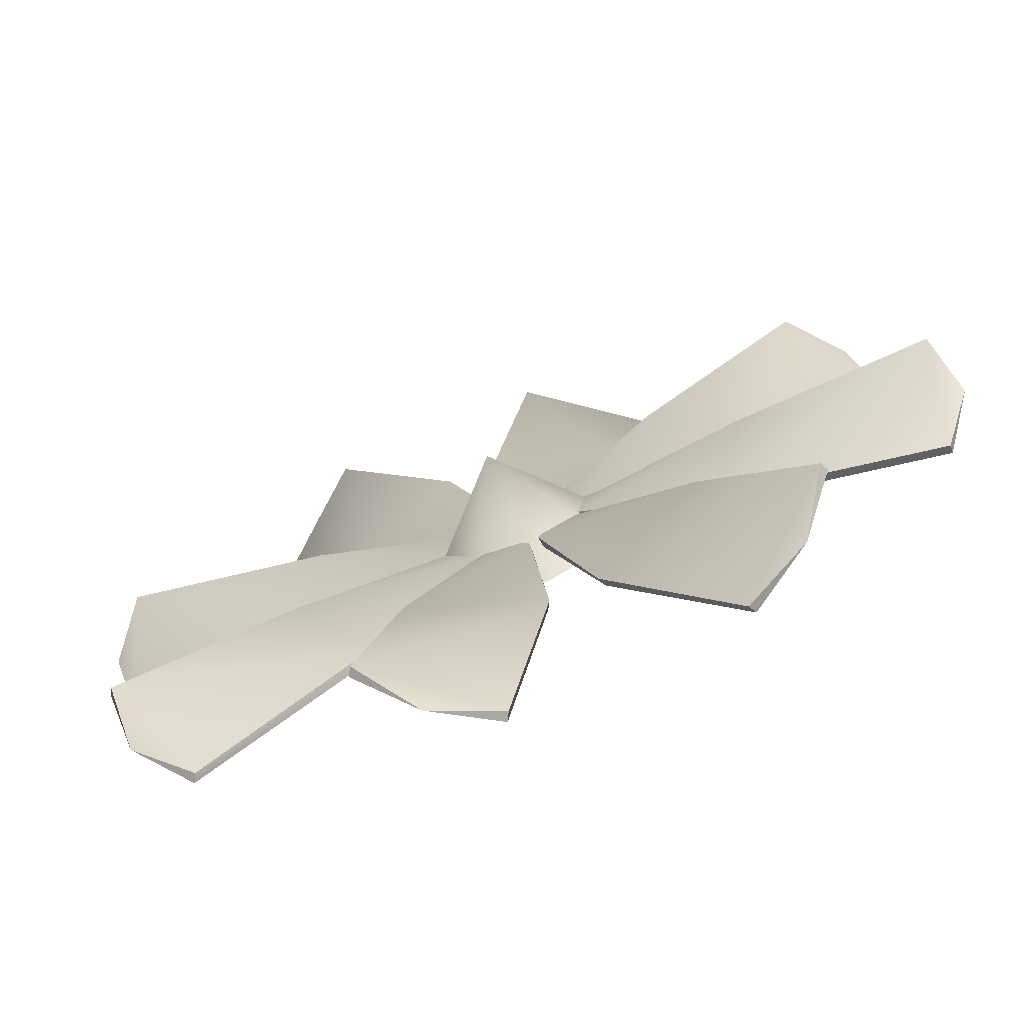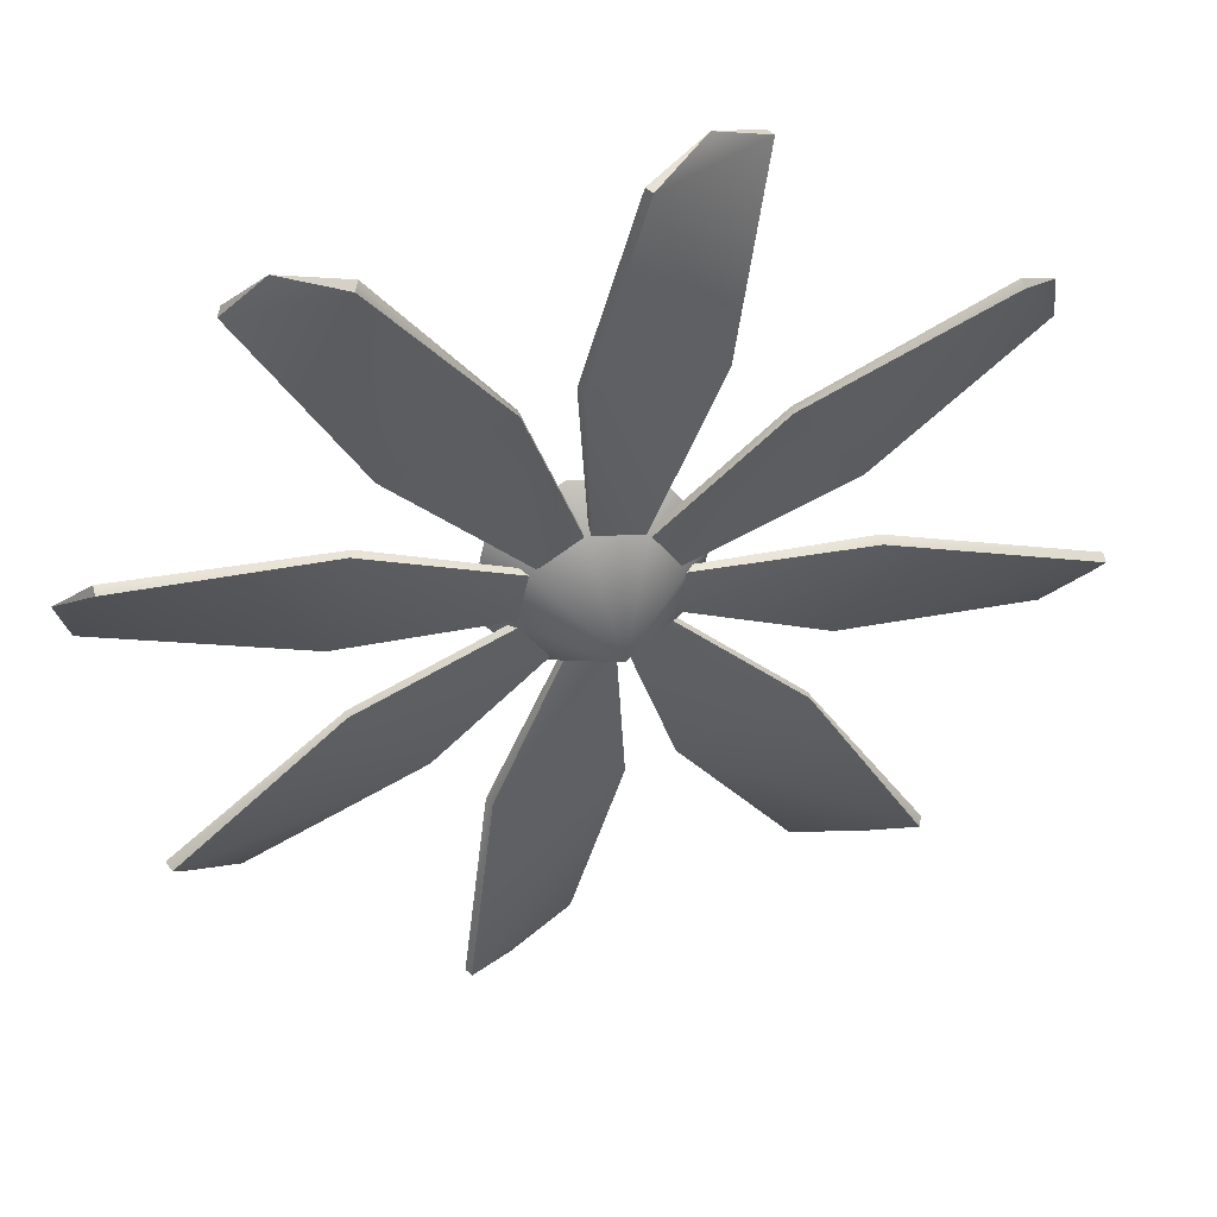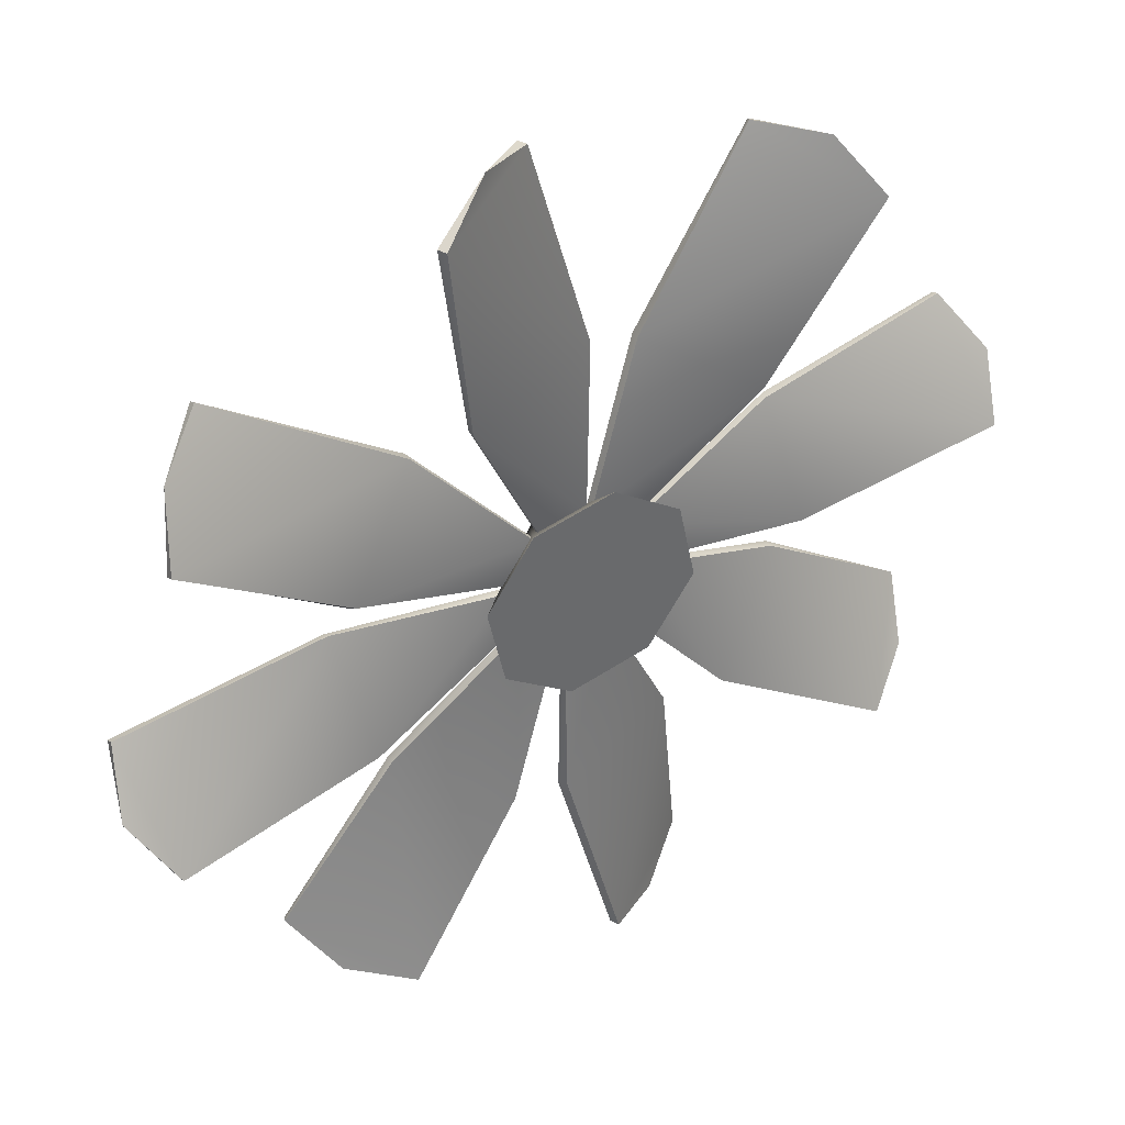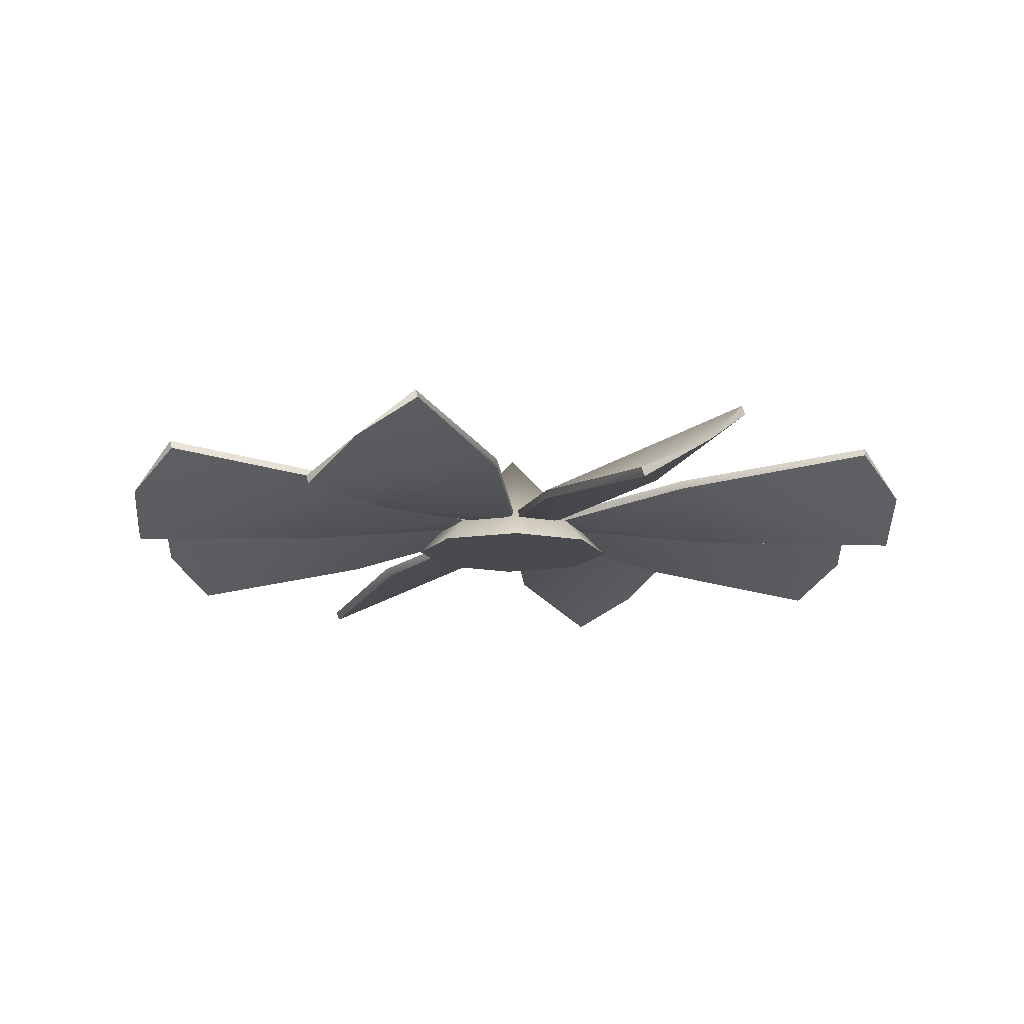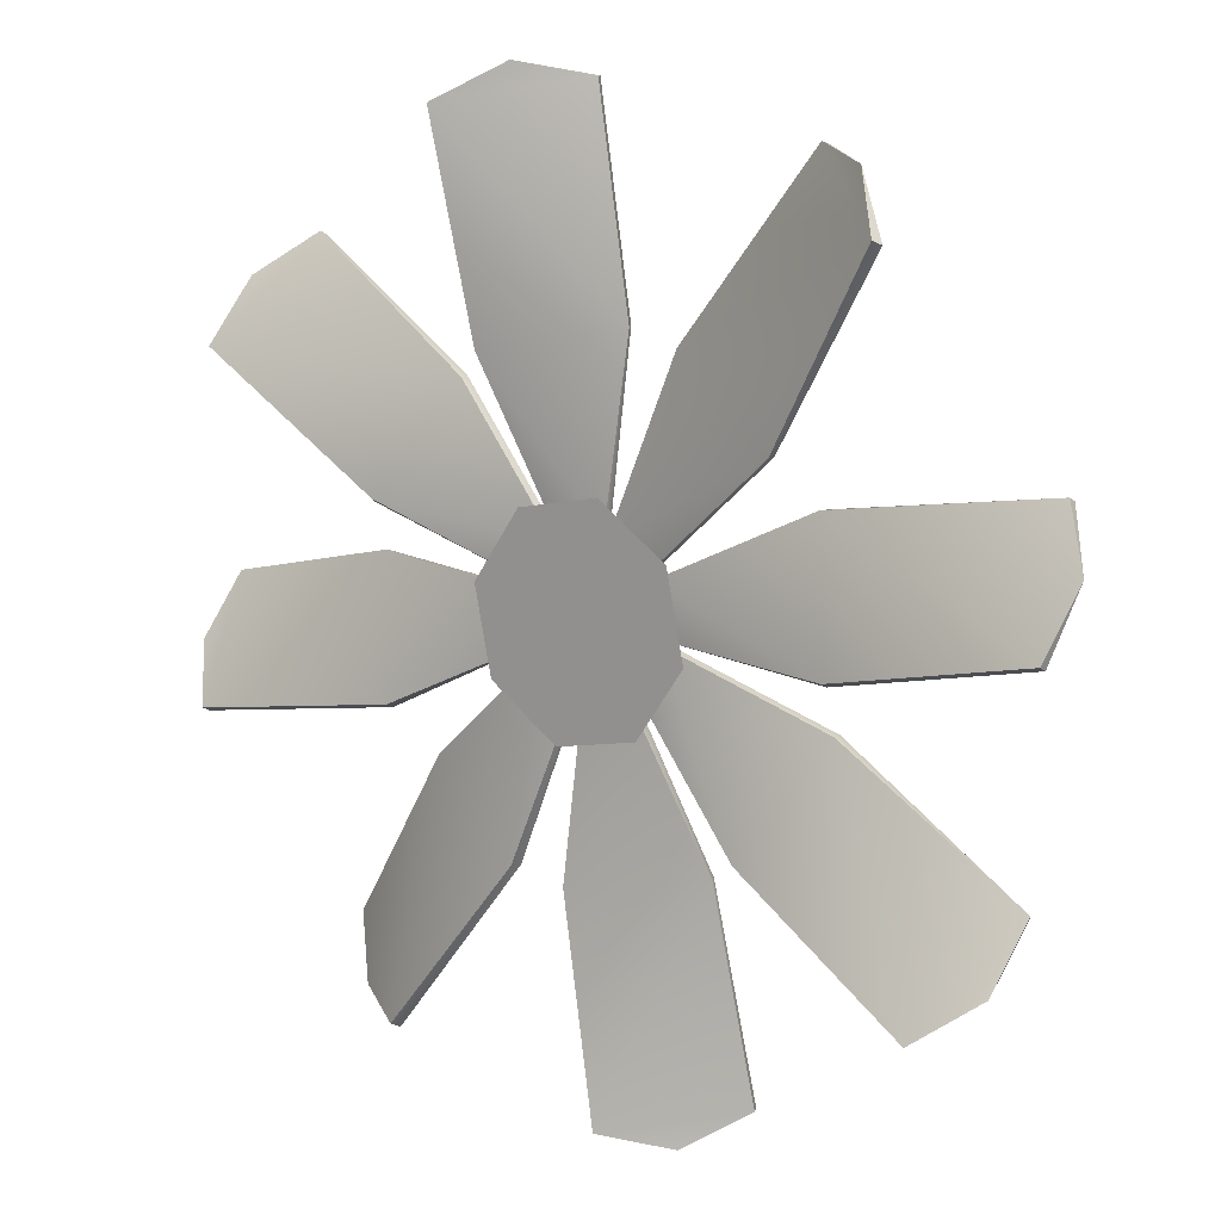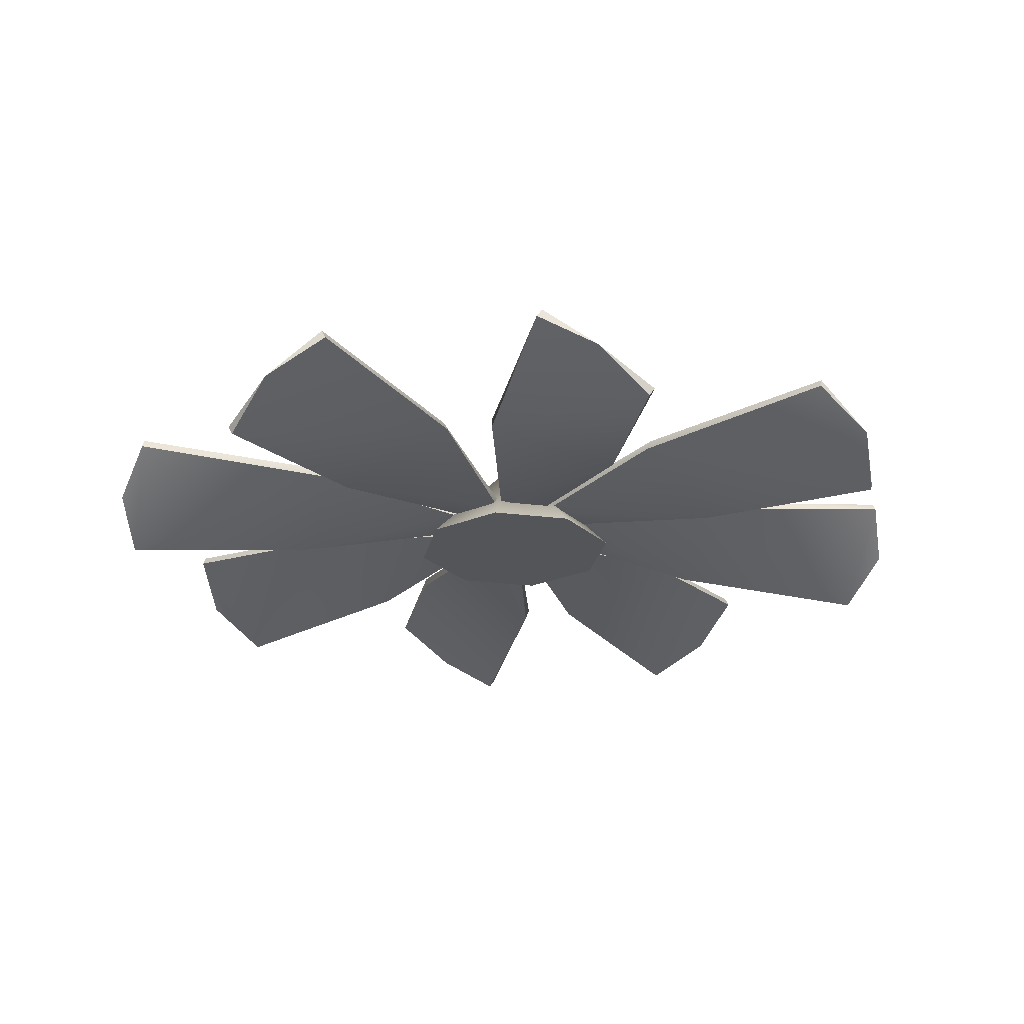
<metadata>
{"format":"obj","ext":"obj","renderer":"f3d","projection":"perspective","resolution":1024,"background":"white","views":[{"elev":-75.7,"azim":-158.9,"up":"+Z"},{"elev":44.2,"azim":165.6,"up":"+Z"},{"elev":40.0,"azim":-30.6,"up":"+Z"},{"elev":-13.3,"azim":-36.0,"up":"+Y"},{"elev":12.8,"azim":36.8,"up":"+Z"},{"elev":-24.7,"azim":22.7,"up":"+Y"}]}
</metadata>
<code>
v 0.01395 3.711 -0.002243
v 0.01395 -2.724 -0.002243
v -6.173 -2.724 1.235
v -6.173 -2.724 1.235
v -3.451 -2.724 5.195
v -3.451 -2.724 5.195
v -5.183 -2.724 -3.467
v -5.183 -2.724 -3.467
v -1.224 -2.724 -6.19
v -1.224 -2.724 -6.19
v 3.479 -2.724 -5.2
v 3.479 -2.724 -5.2
v 6.201 -2.724 -1.24
v 6.201 -2.724 -1.24
v 5.211 -2.724 3.463
v 5.211 -2.724 3.463
v 1.251 -2.724 6.185
v 1.251 -2.724 6.185
v -2.214 -1.239 3.71
v -2.214 -1.239 3.71
v -2.214 -1.239 3.71
v 0.5089 -0.7441 4.205
v 0.5089 -0.7441 4.205
v 0.5089 -0.7441 4.205
v -2.214 -0.7441 3.71
v -2.214 -0.7441 3.71
v -2.214 -0.7441 3.71
v 0.5089 -1.239 4.205
v 0.5089 -1.239 4.205
v 0.5089 -1.239 4.205
v -8.401 -2.972 24
v -8.401 -2.972 24
v -8.401 -2.972 24
v -6.421 -2.229 12.37
v -6.421 -2.229 12.37
v -6.421 -1.734 12.37
v -6.421 -1.734 12.37
v -8.153 -3.467 24
v -8.153 -3.467 24
v -8.153 -3.467 24
v -1.471 0.9883 25.24
v -1.471 0.9883 25.24
v -1.471 0.9883 25.24
v 1.004 0.2458 13.86
v 1.004 0.2458 13.86
v 1.251 -0.2492 13.86
v 1.251 -0.2492 13.86
v -1.719 1.483 25.24
v -1.719 1.483 25.24
v -1.719 1.483 25.24
v -4.936 -1.239 25.98
v -4.936 -1.239 25.98
v -4.936 -1.239 25.98
v -4.936 -1.239 25.98
v -0.7285 -0.7441 -3.715
v -0.7285 -0.7441 -3.715
v -0.7285 -0.7441 -3.715
v 1.746 -0.7441 -3.22
v 1.746 -0.7441 -3.22
v 1.746 -0.7441 -3.22
v -0.7285 -1.239 -3.715
v -0.7285 -1.239 -3.715
v -0.7285 -1.239 -3.715
v 1.746 -1.239 -3.22
v 1.746 -1.239 -3.22
v 1.746 -1.239 -3.22
v -1.471 -1.734 -13.61
v -1.471 -1.734 -13.61
v -1.224 -2.229 -13.37
v -1.224 -2.229 -13.37
v 1.251 -2.972 -25
v 1.251 -2.972 -25
v 1.251 -2.972 -25
v 1.499 -3.467 -25
v 1.499 -3.467 -25
v 1.499 -3.467 -25
v 6.201 -0.2492 -12.13
v 6.201 -0.2492 -12.13
v 5.954 0.2458 -12.13
v 5.954 0.2458 -12.13
v 7.934 0.9883 -23.76
v 7.934 0.9883 -23.76
v 7.934 0.9883 -23.76
v 7.686 1.483 -23.76
v 7.686 1.483 -23.76
v 7.686 1.483 -23.76
v 4.964 -1.239 -25.74
v 4.964 -1.239 -25.74
v 4.964 -1.239 -25.74
v 4.964 -1.239 -25.74
v -3.698 -1.239 -1.735
v -3.698 -1.239 -1.735
v -3.698 -1.239 -1.735
v -4.193 -0.7441 0.7402
v -4.193 -0.7441 0.7402
v -4.193 -0.7441 0.7402
v -3.698 -0.7441 -1.735
v -3.698 -0.7441 -1.735
v -3.698 -0.7441 -1.735
v -4.193 -1.239 0.7402
v -4.193 -1.239 0.7402
v -4.193 -1.239 0.7402
v -23.99 -2.972 -7.922
v -23.99 -2.972 -7.922
v -23.99 -2.972 -7.922
v -12.36 -2.229 -5.942
v -12.36 -2.229 -5.942
v -12.36 -1.734 -6.19
v -12.36 -1.734 -6.19
v -23.99 -3.467 -7.675
v -23.99 -3.467 -7.675
v -23.99 -3.467 -7.675
v -25.23 0.9883 -1.24
v -25.23 0.9883 -1.24
v -25.23 0.9883 -1.24
v -13.85 0.2458 1.235
v -13.85 0.2458 1.235
v -13.85 -0.2492 1.483
v -13.85 -0.2492 1.483
v -25.23 1.483 -1.487
v -25.23 1.483 -1.487
v -25.23 1.483 -1.487
v -25.97 -1.239 -4.705
v -25.97 -1.239 -4.705
v -25.97 -1.239 -4.705
v -25.97 -1.239 -4.705
v 3.726 -0.7441 -0.4972
v 3.726 -0.7441 -0.4972
v 3.726 -0.7441 -0.4972
v 3.231 -0.7441 2.225
v 3.231 -0.7441 2.225
v 3.231 -0.7441 2.225
v 3.726 -1.239 -0.4972
v 3.726 -1.239 -0.4972
v 3.726 -1.239 -0.4972
v 3.231 -1.239 2.225
v 3.231 -1.239 2.225
v 3.231 -1.239 2.225
v 13.38 -1.734 -1.24
v 13.38 -1.734 -1.24
v 13.38 -2.229 -0.9922
v 13.38 -2.229 -0.9922
v 25.01 -2.972 1.483
v 25.01 -2.972 1.483
v 25.01 -2.972 1.483
v 25.01 -3.467 1.73
v 25.01 -3.467 1.73
v 25.01 -3.467 1.73
v 11.89 -0.2492 6.433
v 11.89 -0.2492 6.433
v 12.14 0.2458 6.433
v 12.14 0.2458 6.433
v 23.77 0.9883 8.165
v 23.77 0.9883 8.165
v 23.77 0.9883 8.165
v 23.77 1.483 7.918
v 23.77 1.483 7.918
v 23.77 1.483 7.918
v 25.75 -1.239 5.195
v 25.75 -1.239 5.195
v 25.75 -1.239 5.195
v 25.75 -1.239 5.195
v -3.946 -1.239 1.235
v -3.946 -1.239 1.235
v -3.946 -1.239 1.235
v -2.461 -0.7441 3.463
v -2.461 -0.7441 3.463
v -2.461 -0.7441 3.463
v -3.946 -0.7441 1.235
v -3.946 -0.7441 1.235
v -3.946 -0.7441 1.235
v -2.461 -1.239 3.463
v -2.461 -1.239 3.463
v -2.461 -1.239 3.463
v -22.76 -2.972 11.14
v -22.76 -2.972 11.14
v -22.76 -2.972 11.14
v -13.1 -2.229 4.453
v -13.1 -2.229 4.453
v -13.35 -1.734 4.205
v -13.35 -1.734 4.205
v -22.76 -3.467 11.38
v -22.76 -3.467 11.38
v -22.76 -3.467 11.38
v -19.04 0.9883 17.07
v -19.04 0.9883 17.07
v -19.04 0.9883 17.07
v -8.896 0.2458 10.64
v -8.896 0.2458 10.64
v -8.896 -0.2492 10.64
v -8.896 -0.2492 10.64
v -19.04 1.483 16.83
v -19.04 1.483 16.83
v -19.04 1.483 16.83
v -21.77 -1.239 14.85
v -21.77 -1.239 14.85
v -21.77 -1.239 14.85
v -21.77 -1.239 14.85
v 2.241 -0.7441 -2.972
v 2.241 -0.7441 -2.972
v 2.241 -0.7441 -2.972
v 3.726 -0.7441 -0.7447
v 3.726 -0.7441 -0.7447
v 3.726 -0.7441 -0.7447
v 2.241 -1.239 -2.972
v 2.241 -1.239 -2.972
v 2.241 -1.239 -2.972
v 3.726 -1.239 -0.7447
v 3.726 -1.239 -0.7447
v 3.726 -1.239 -0.7447
v 8.676 -1.734 -10.4
v 8.676 -1.734 -10.4
v 8.676 -2.229 -10.4
v 8.676 -2.229 -10.4
v 18.58 -2.972 -16.58
v 18.58 -2.972 -16.58
v 18.58 -2.972 -16.58
v 18.82 -3.467 -16.58
v 18.82 -3.467 -16.58
v 18.82 -3.467 -16.58
v 12.88 -0.2492 -3.962
v 12.88 -0.2492 -3.962
v 12.88 0.2458 -3.962
v 12.88 0.2458 -3.962
v 22.54 0.9883 -10.89
v 22.54 0.9883 -10.89
v 22.54 0.9883 -10.89
v 22.29 1.483 -11.14
v 22.29 1.483 -11.14
v 22.29 1.483 -11.14
v 21.79 -1.239 -14.36
v 21.79 -1.239 -14.36
v 21.79 -1.239 -14.36
v 21.79 -1.239 -14.36
v -1.224 -1.239 -3.715
v -1.224 -1.239 -3.715
v -1.224 -1.239 -3.715
v -3.451 -0.7441 -2.23
v -3.451 -0.7441 -2.23
v -3.451 -0.7441 -2.23
v -1.224 -0.7441 -3.715
v -1.224 -0.7441 -3.715
v -1.224 -0.7441 -3.715
v -3.451 -1.239 -2.23
v -3.451 -1.239 -2.23
v -3.451 -1.239 -2.23
v -11.12 -2.972 -22.52
v -11.12 -2.972 -22.52
v -11.12 -2.972 -22.52
v -4.441 -2.229 -12.87
v -4.441 -2.229 -12.87
v -4.193 -1.734 -12.87
v -4.193 -1.734 -12.87
v -11.37 -3.467 -22.28
v -11.37 -3.467 -22.28
v -11.37 -3.467 -22.28
v -17.06 0.9883 -18.56
v -17.06 0.9883 -18.56
v -17.06 0.9883 -18.56
v -10.63 0.2458 -8.665
v -10.63 0.2458 -8.665
v -10.63 -0.2492 -8.665
v -10.63 -0.2492 -8.665
v -16.82 1.483 -18.81
v -16.82 1.483 -18.81
v -16.82 1.483 -18.81
v -14.84 -1.239 -21.53
v -14.84 -1.239 -21.53
v -14.84 -1.239 -21.53
v -14.84 -1.239 -21.53
v 2.984 -0.7441 2.473
v 2.984 -0.7441 2.473
v 2.984 -0.7441 2.473
v 0.7564 -0.7441 3.958
v 0.7564 -0.7441 3.958
v 0.7564 -0.7441 3.958
v 2.984 -1.239 2.473
v 2.984 -1.239 2.473
v 2.984 -1.239 2.473
v 0.7564 -1.239 3.958
v 0.7564 -1.239 3.958
v 0.7564 -1.239 3.958
v 10.41 -1.734 8.908
v 10.41 -1.734 8.908
v 10.41 -2.229 8.908
v 10.41 -2.229 8.908
v 16.6 -2.972 18.81
v 16.6 -2.972 18.81
v 16.6 -2.972 18.81
v 16.35 -3.467 19.05
v 16.35 -3.467 19.05
v 16.35 -3.467 19.05
v 3.974 -0.2492 13.12
v 3.974 -0.2492 13.12
v 3.974 0.2458 13.12
v 3.974 0.2458 13.12
v 10.9 0.9883 22.77
v 10.9 0.9883 22.77
v 10.9 0.9883 22.77
v 11.15 1.483 22.52
v 11.15 1.483 22.52
v 11.15 1.483 22.52
v 14.37 -1.239 22.02
v 14.37 -1.239 22.02
v 14.37 -1.239 22.02
v 14.37 -1.239 22.02
g base
f 5 1 3
f 3 1 7
f 7 1 9
f 9 1 11
f 11 1 13
f 13 1 15
f 15 1 17
f 17 1 5
f 25 22 19
f 22 28 19
f 36 34 31
f 34 38 31
f 46 44 41
f 44 48 41
f 20 34 36
f 20 36 26
f 23 44 46
f 23 46 29
f 54 32 39
f 51 42 49
f 61 58 55
f 61 64 58
f 71 69 67
f 71 74 69
f 81 79 77
f 81 84 79
f 67 69 62
f 56 67 62
f 77 79 59
f 65 77 59
f 75 72 87
f 85 82 90
f 97 94 91
f 94 100 91
f 108 106 103
f 106 110 103
f 118 116 113
f 116 120 113
f 92 106 108
f 92 108 98
f 95 116 118
f 95 118 101
f 123 104 111
f 125 114 121
f 133 130 127
f 133 136 130
f 143 141 139
f 143 146 141
f 153 151 149
f 153 156 151
f 139 141 134
f 128 139 134
f 149 151 131
f 137 149 131
f 147 144 159
f 157 154 162
f 169 166 163
f 166 172 163
f 180 178 175
f 178 182 175
f 190 188 185
f 188 192 185
f 164 178 180
f 164 180 170
f 167 188 190
f 167 190 173
f 197 176 183
f 195 186 193
f 205 202 199
f 205 208 202
f 215 213 211
f 215 218 213
f 225 223 221
f 225 228 223
f 211 213 206
f 200 211 206
f 221 223 203
f 209 221 203
f 219 216 234
f 229 226 231
f 241 238 235
f 238 244 235
f 252 250 247
f 250 254 247
f 262 260 257
f 260 264 257
f 236 250 252
f 236 252 242
f 239 260 262
f 239 262 245
f 267 248 255
f 270 258 265
f 277 274 271
f 277 280 274
f 287 285 283
f 287 290 285
f 297 295 293
f 297 300 295
f 283 285 278
f 272 283 278
f 293 295 275
f 281 293 275
f 291 288 305
f 301 298 303
f 33 50 37
f 50 45 37
f 27 37 45
f 27 45 24
f 53 50 33
f 68 86 73
f 68 80 86
f 80 68 57
f 60 80 57
f 73 86 88
f 105 122 109
f 122 117 109
f 99 109 117
f 99 117 96
f 124 122 105
f 140 158 145
f 140 152 158
f 152 140 129
f 132 152 129
f 145 158 160
f 177 194 181
f 194 189 181
f 171 181 189
f 171 189 168
f 198 194 177
f 212 230 217
f 212 224 230
f 224 212 201
f 204 224 201
f 217 230 233
f 249 266 253
f 266 261 253
f 243 253 261
f 243 261 240
f 269 266 249
f 284 302 289
f 284 296 302
f 296 284 273
f 276 296 273
f 289 302 306
f 35 47 40
f 47 43 40
f 30 47 35
f 30 35 21
f 52 40 43
f 76 78 70
f 76 83 78
f 70 78 66
f 63 70 66
f 83 76 89
f 107 119 112
f 119 115 112
f 102 119 107
f 102 107 93
f 126 112 115
f 148 150 142
f 148 155 150
f 142 150 138
f 135 142 138
f 155 148 161
f 179 191 184
f 191 187 184
f 174 191 179
f 174 179 165
f 196 184 187
f 220 222 214
f 220 227 222
f 214 222 210
f 207 214 210
f 227 220 232
f 251 263 256
f 263 259 256
f 246 263 251
f 246 251 237
f 268 256 259
f 292 294 286
f 292 299 294
f 286 294 282
f 279 286 282
f 299 292 304
f 6 4 2
f 4 8 2
f 8 10 2
f 10 12 2
f 12 14 2
f 14 16 2
f 16 18 2
f 18 6 2

</code>
